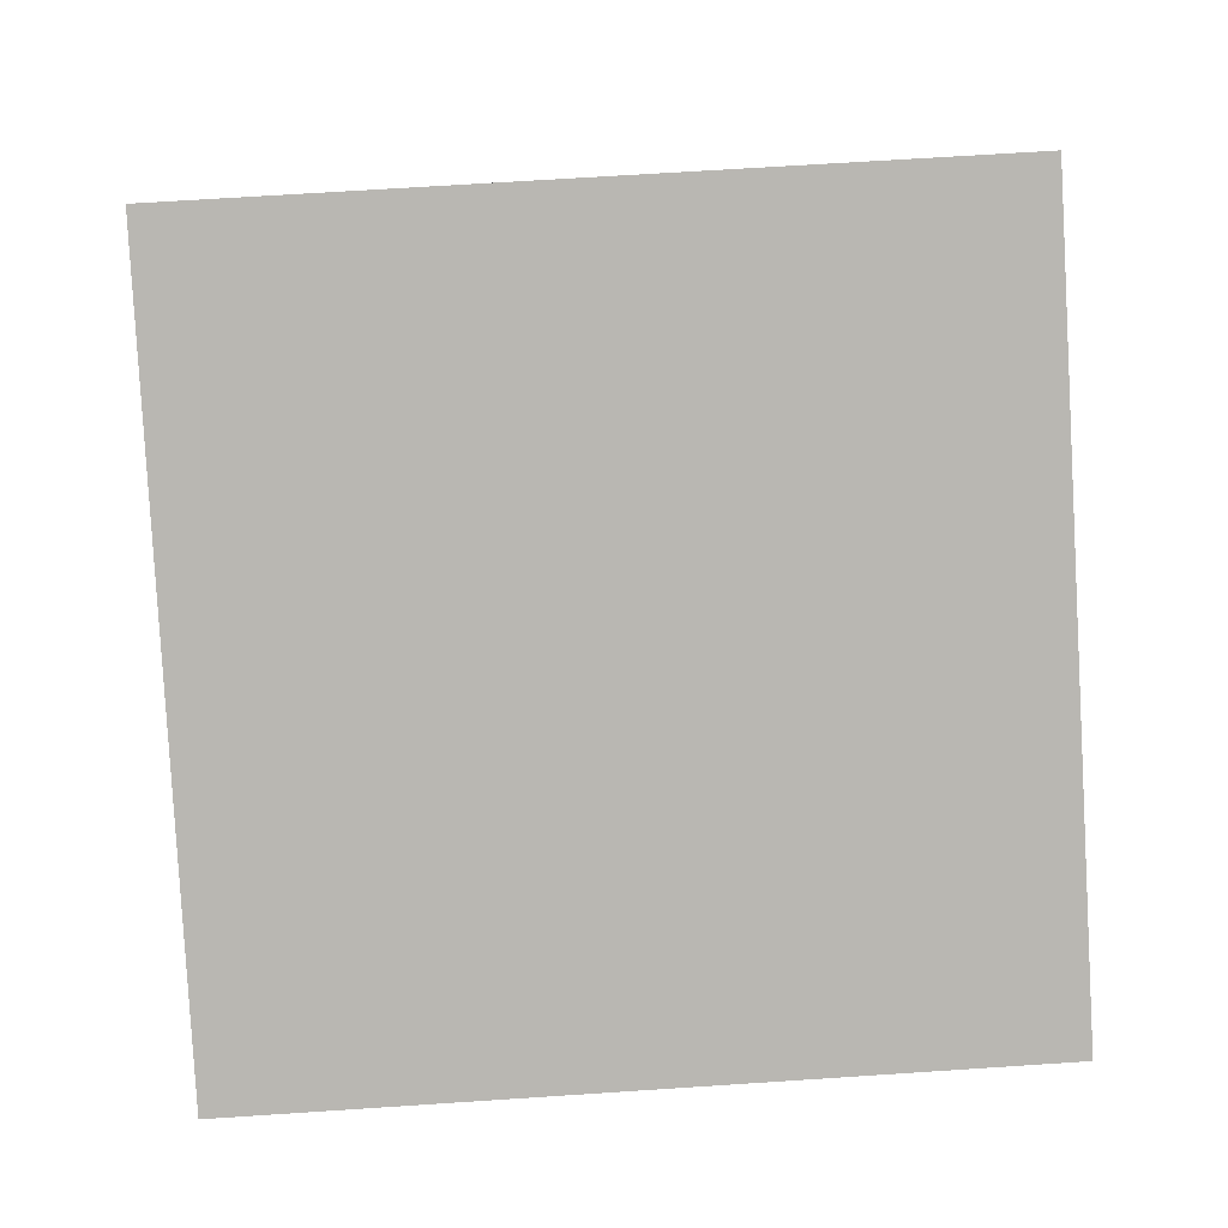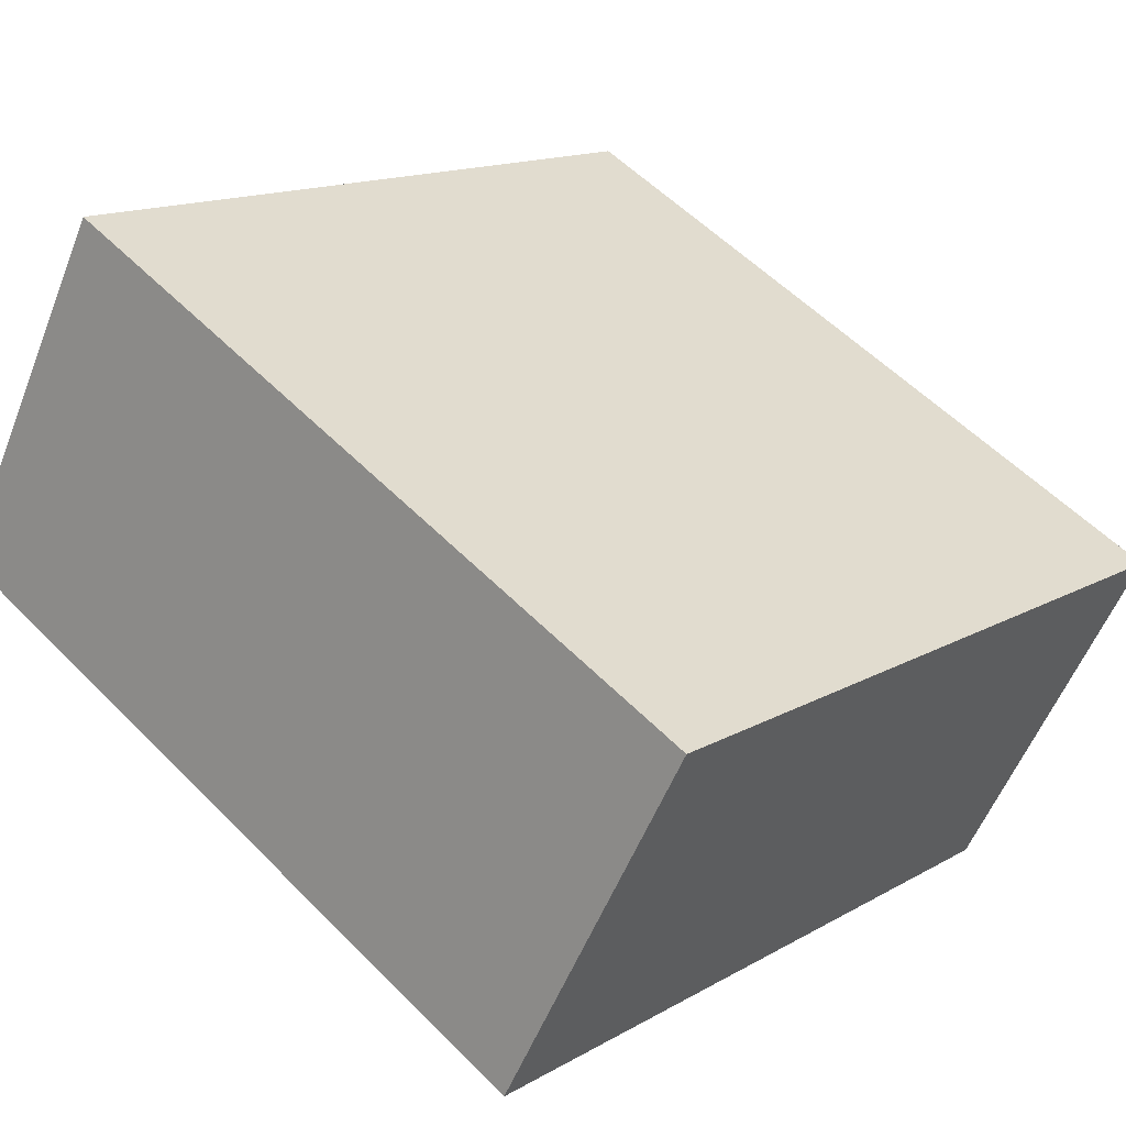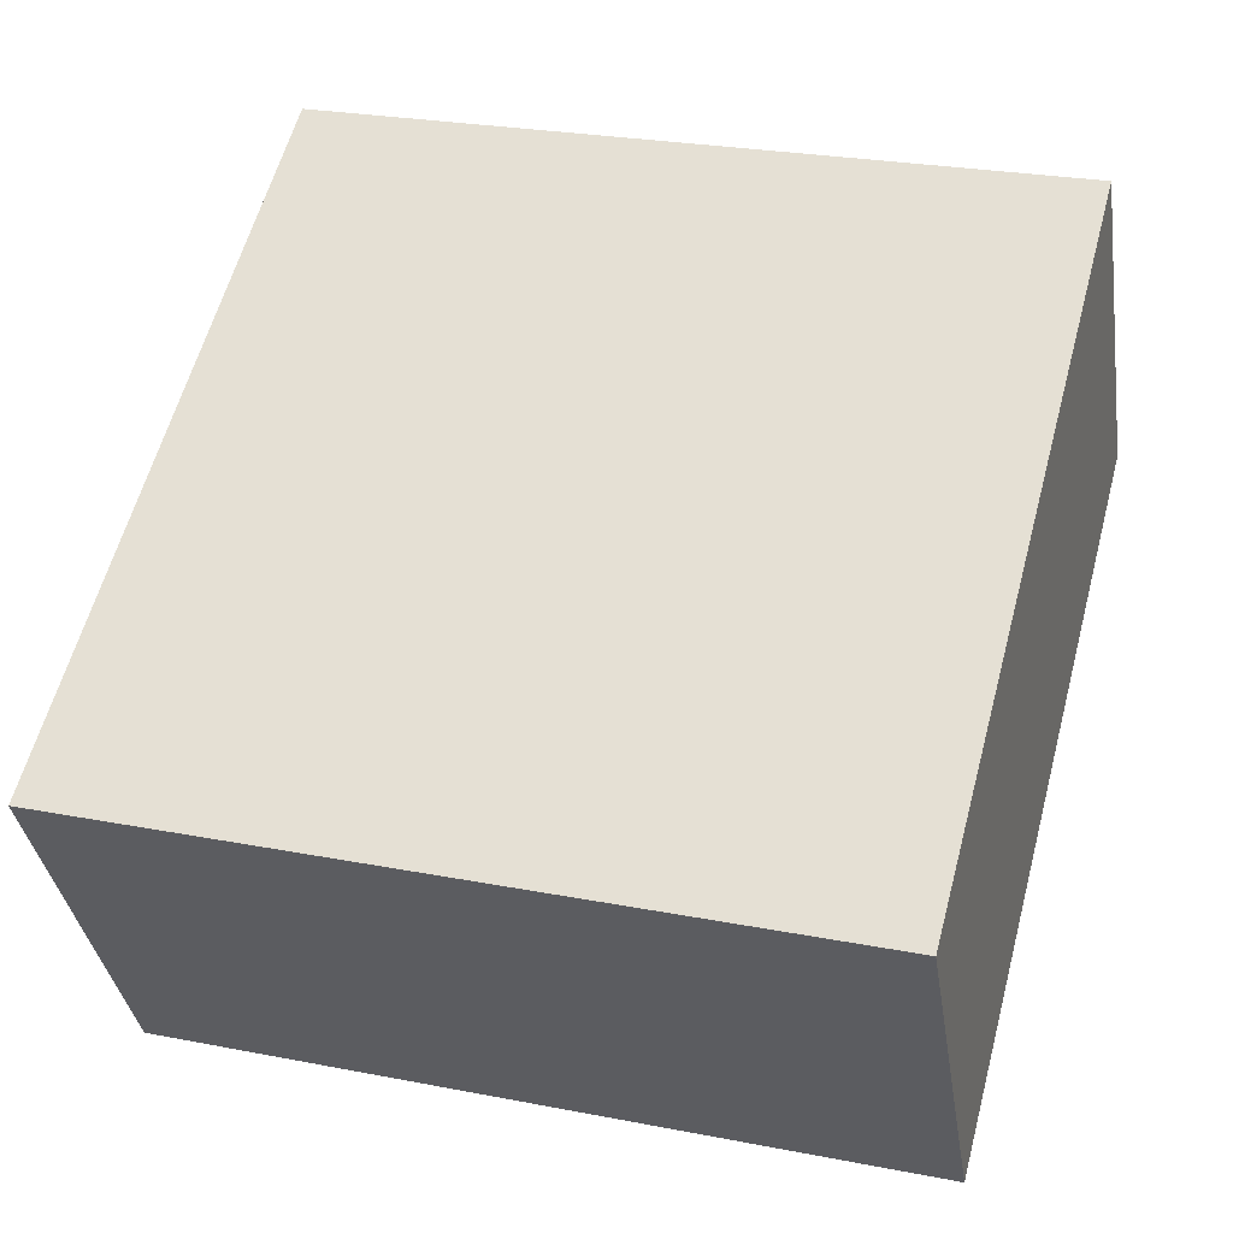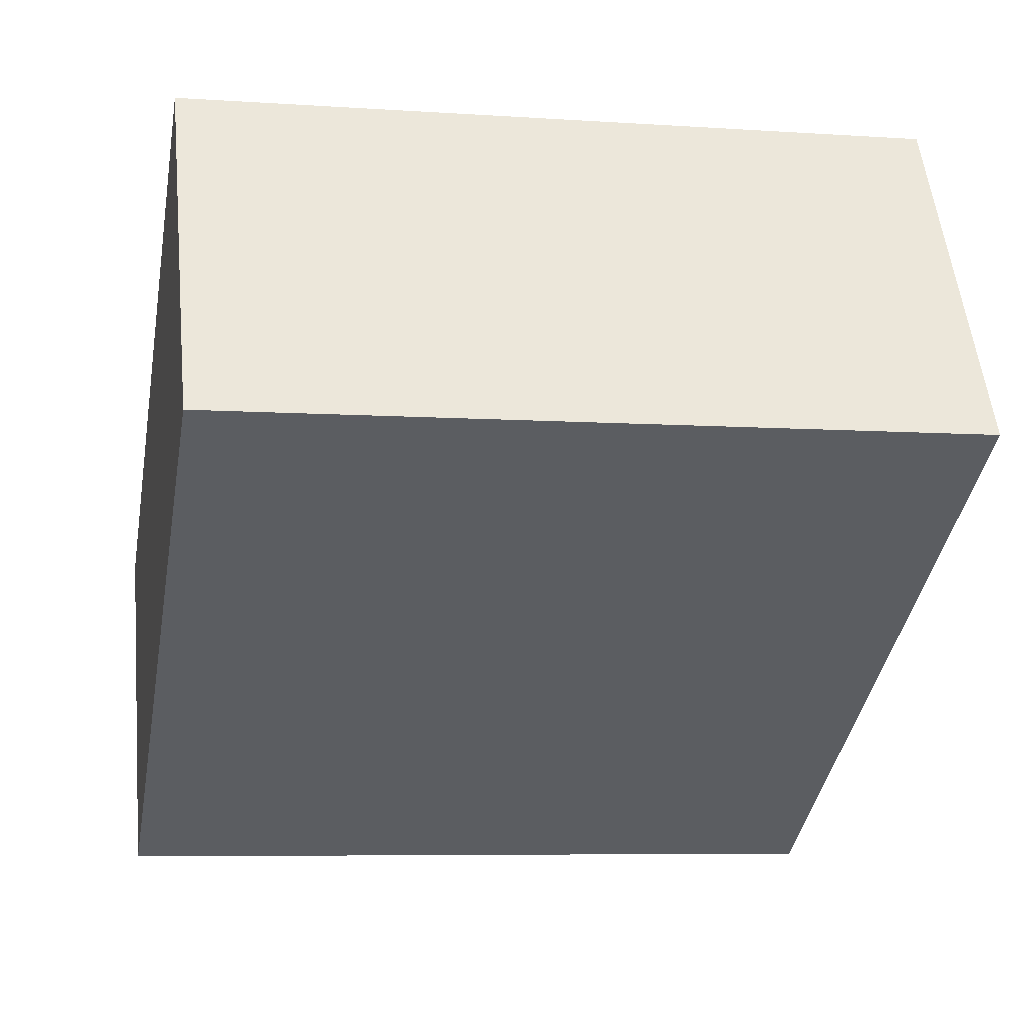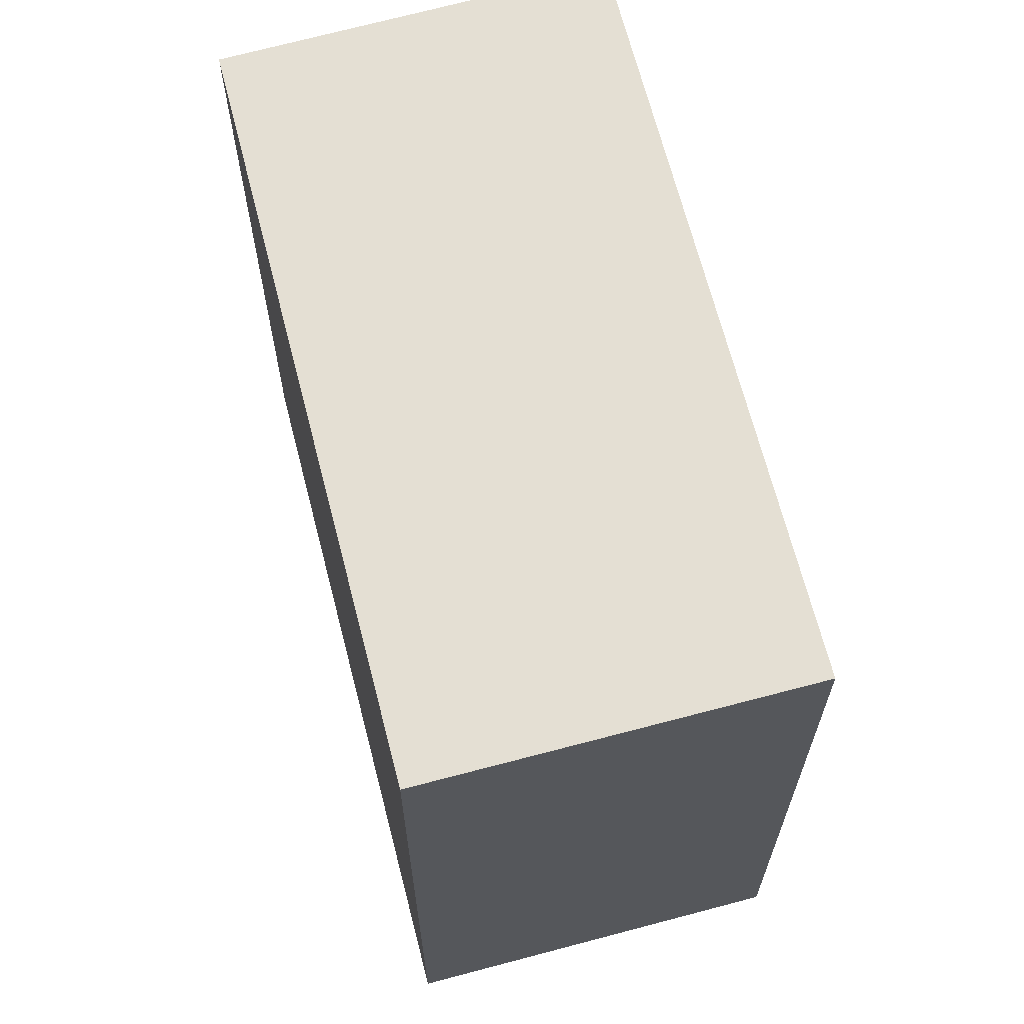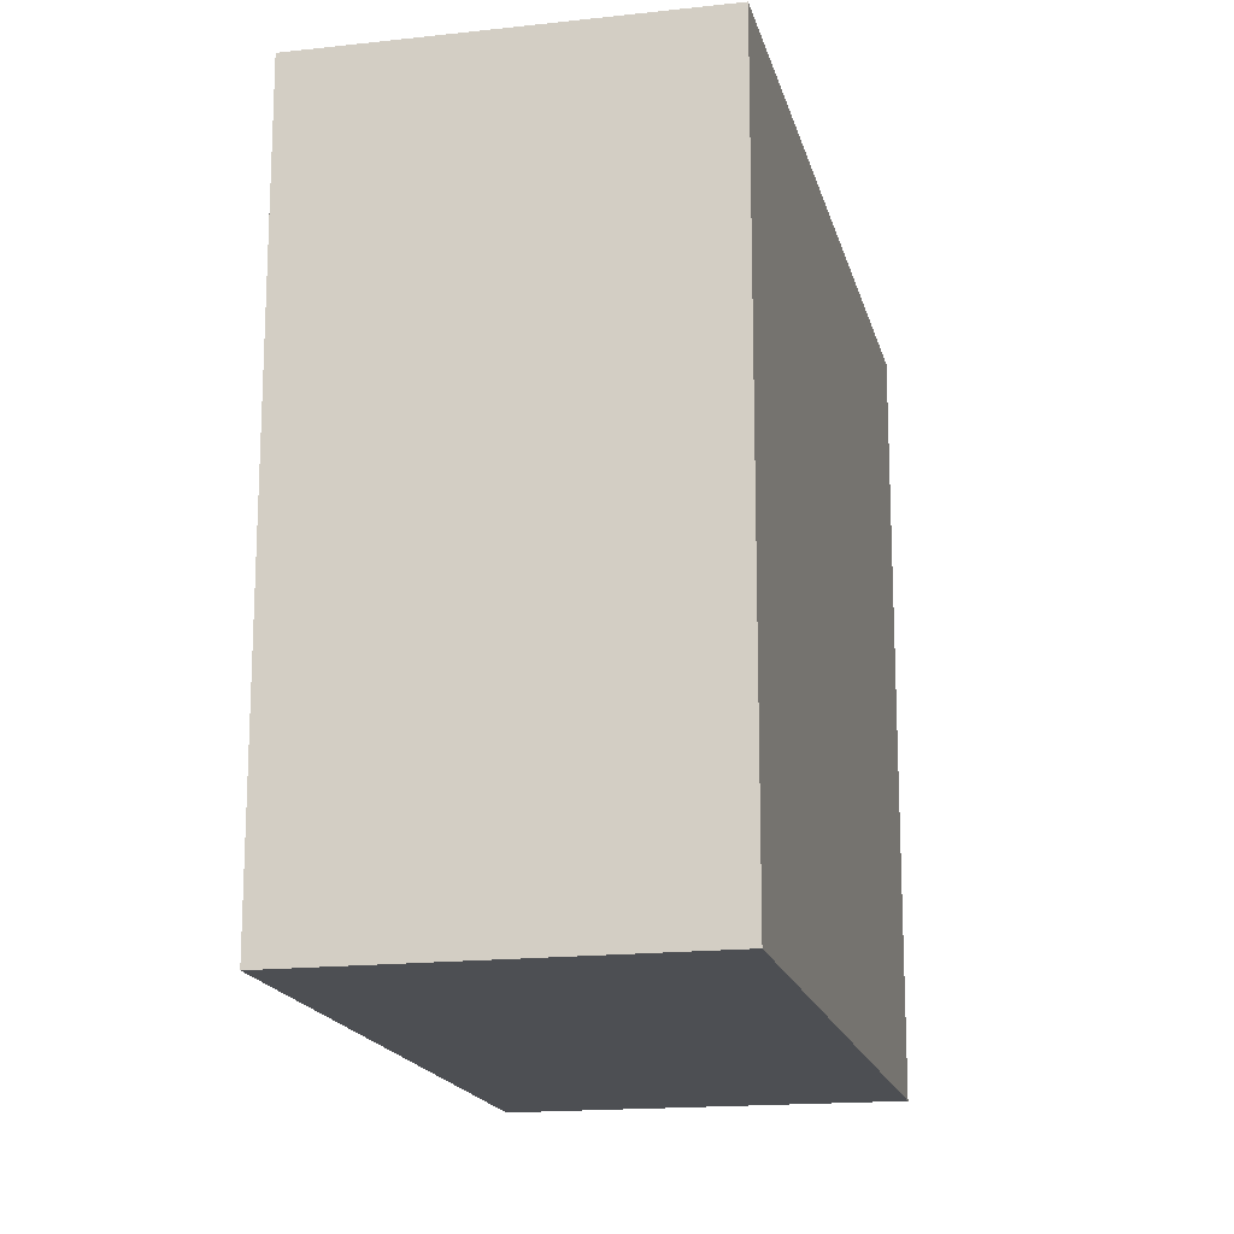
<metadata>
{"format":"obj","ext":"obj","renderer":"f3d","projection":"perspective","resolution":1024,"background":"white","views":[{"elev":66.9,"azim":-93.8,"up":"+Z"},{"elev":55.6,"azim":136.6,"up":"+Z"},{"elev":25.7,"azim":-72.7,"up":"+Z"},{"elev":-6.7,"azim":78.6,"up":"+Z"},{"elev":66.7,"azim":44.4,"up":"+Y"},{"elev":-17.5,"azim":71.7,"up":"+Y"}]}
</metadata>
<code>
v  4.492 3.987 0.31
v  0 3.987 2.441e-16
v  3.441 3.987 2.083
v  1.032 3.987 -1.8
v  3.441 -1.275e-16 2.083
v  4.492 -1.898e-17 0.31
v  1.032 1.102e-16 -1.8
v  0 0 0
g defaultobject
f 1 2 3
f 2 1 4
f 5 1 3
f 1 5 6
f 6 4 1
f 4 6 7
f 7 2 4
f 2 7 8
f 8 3 2
f 3 8 5
f 8 6 5
f 6 8 7

</code>
